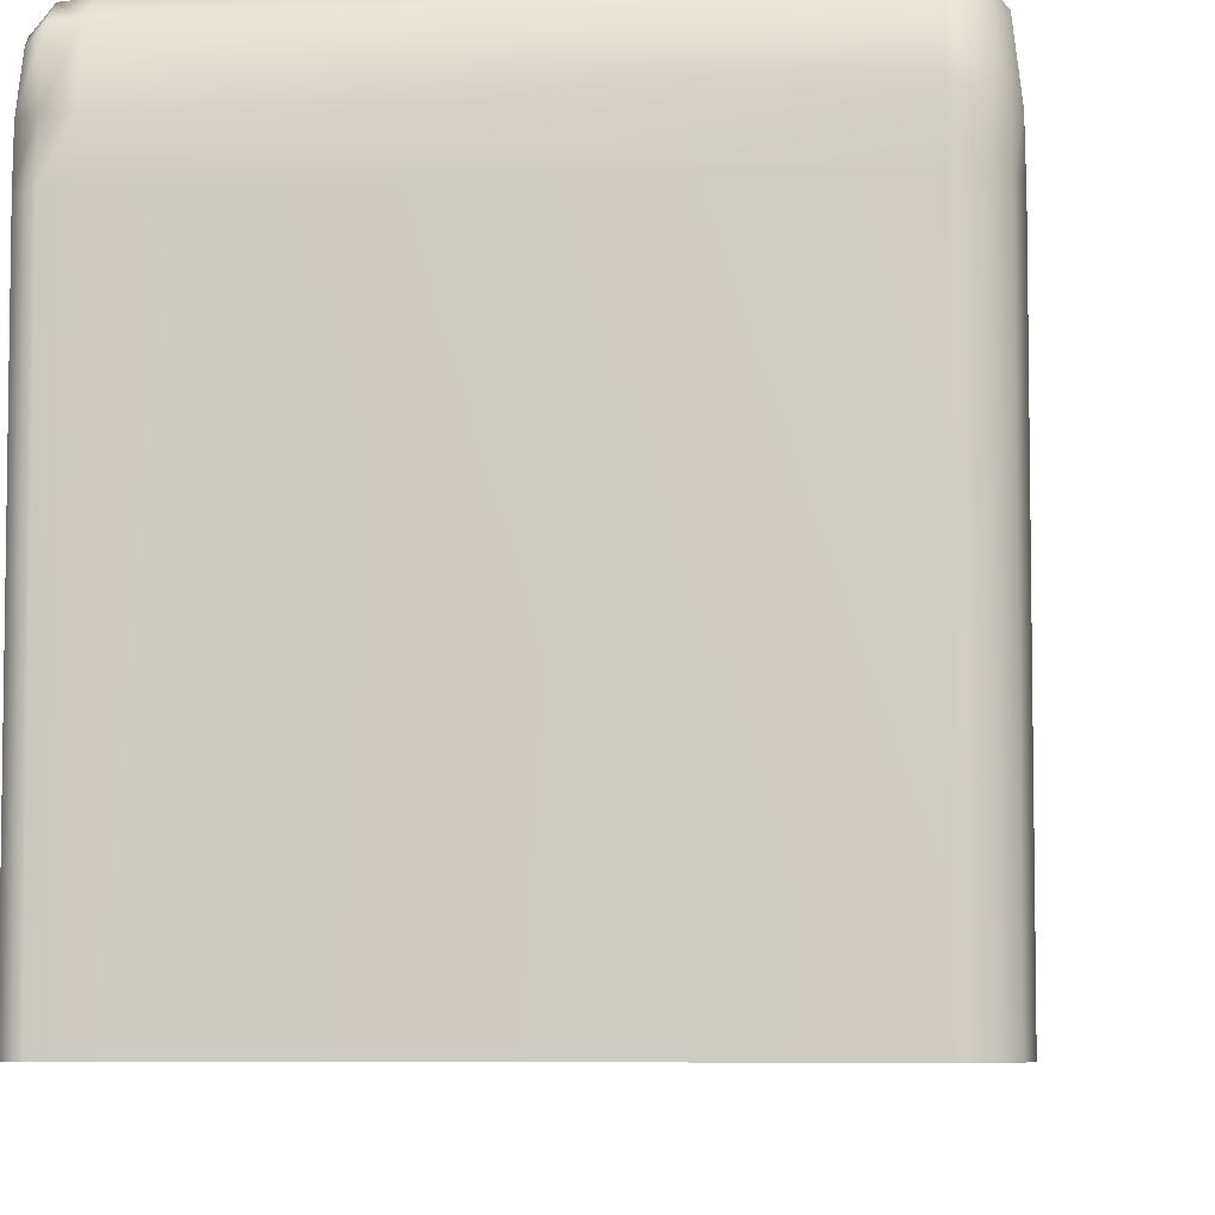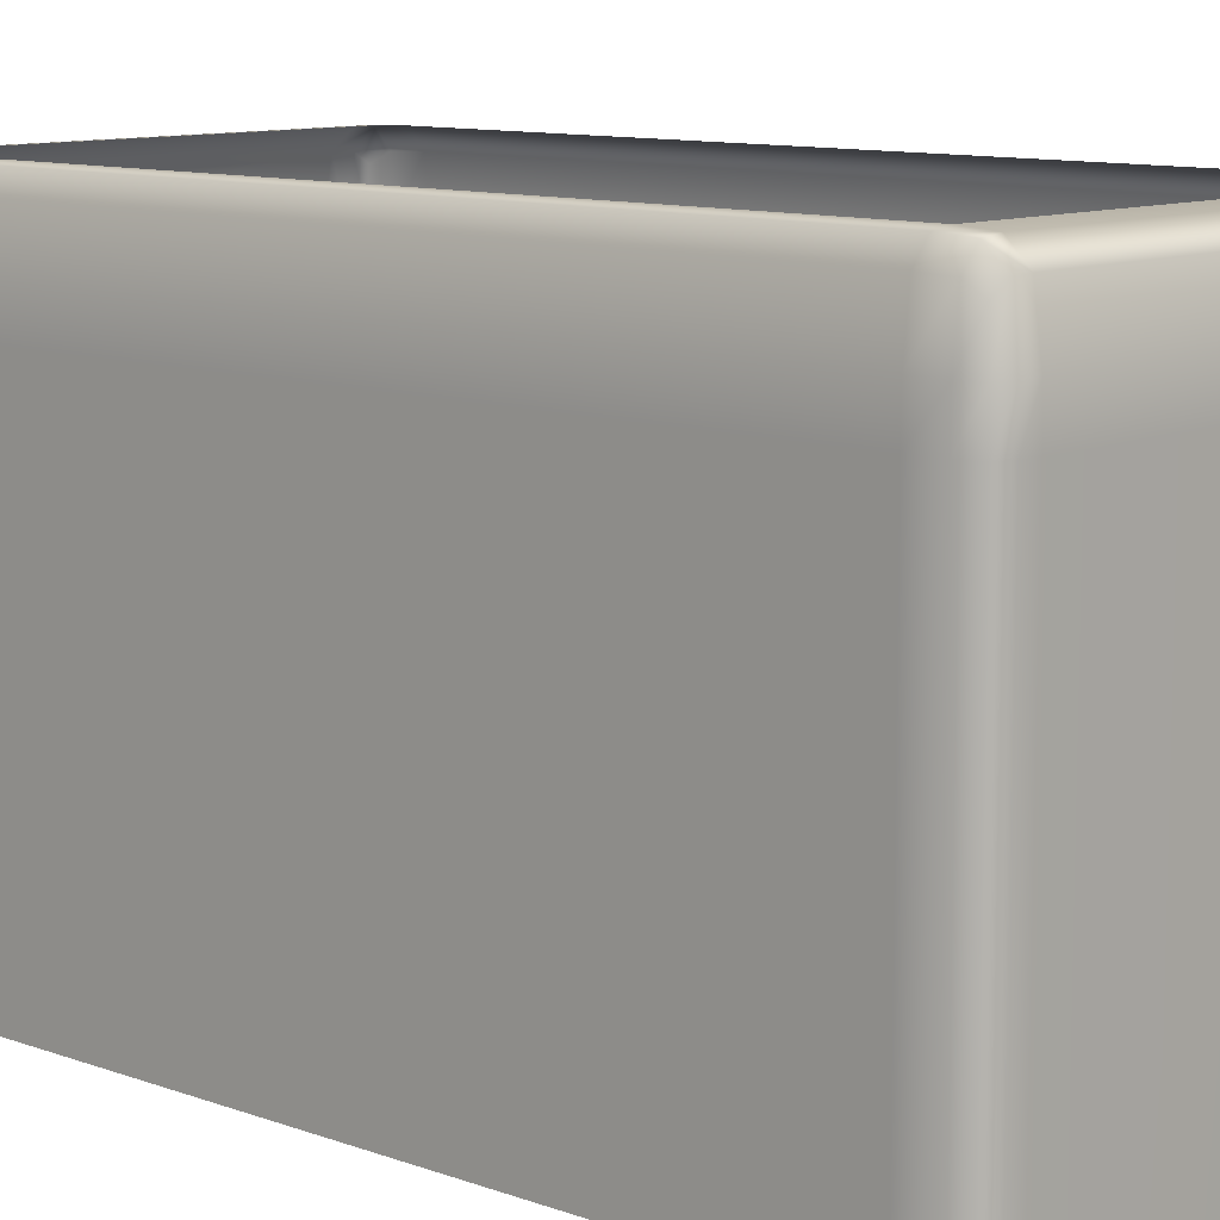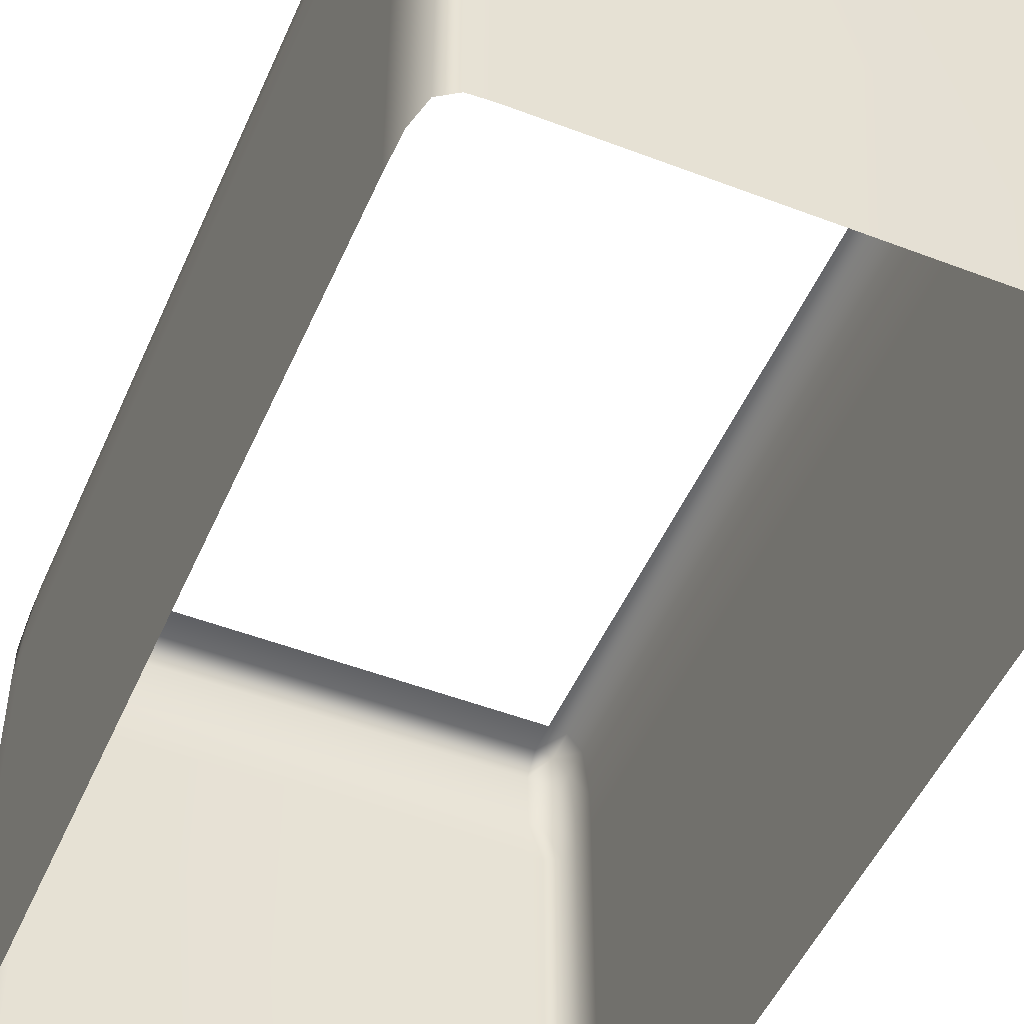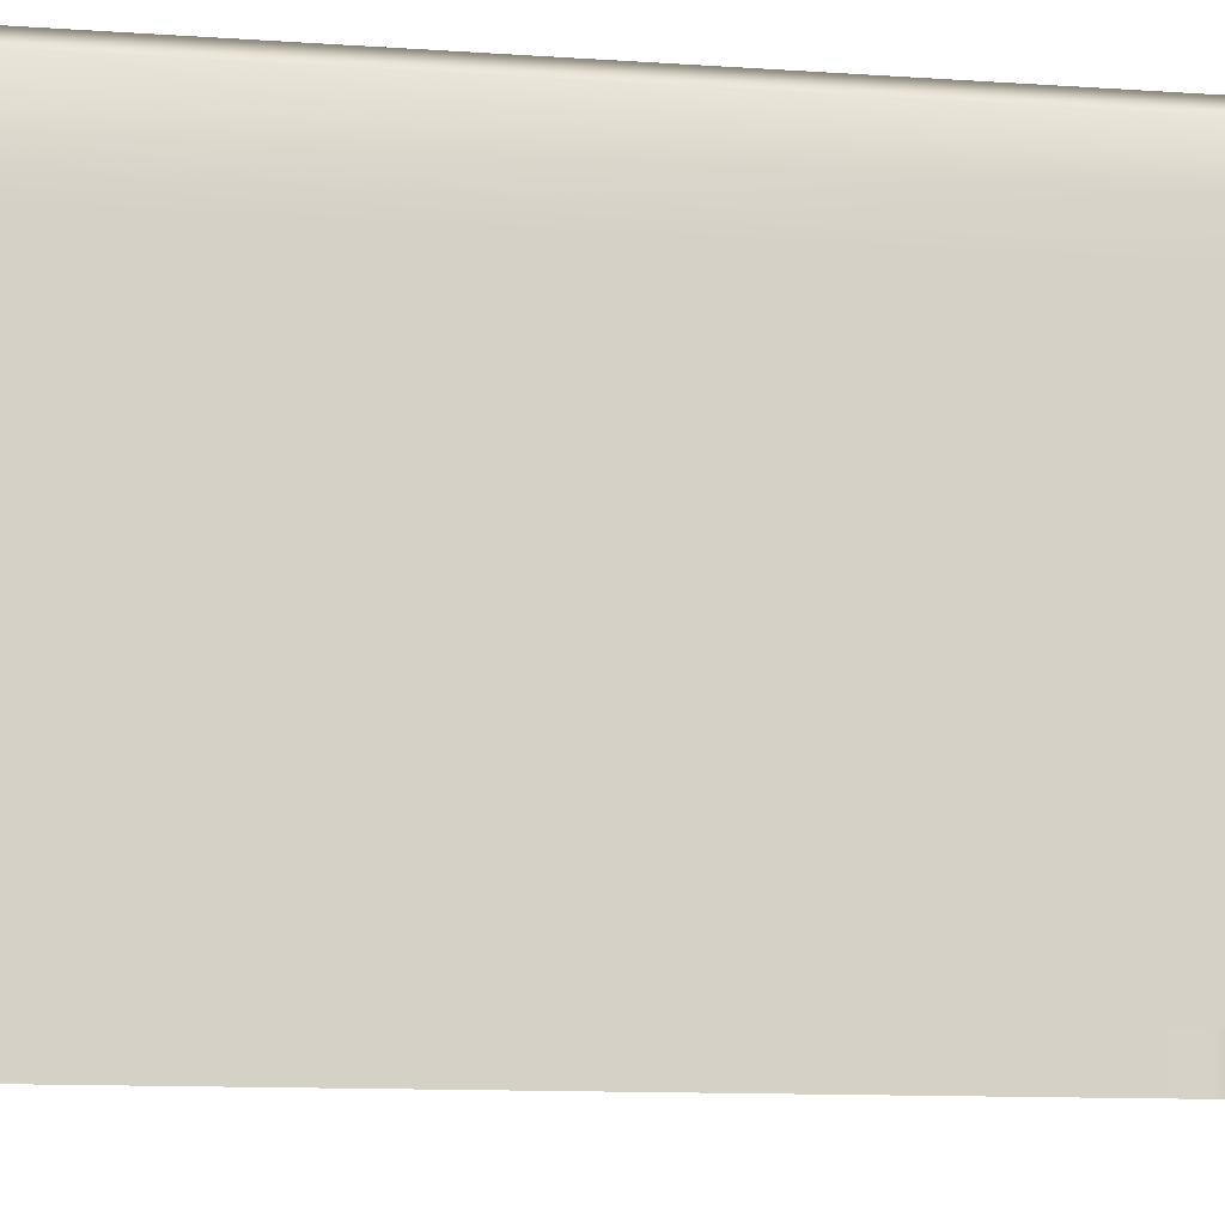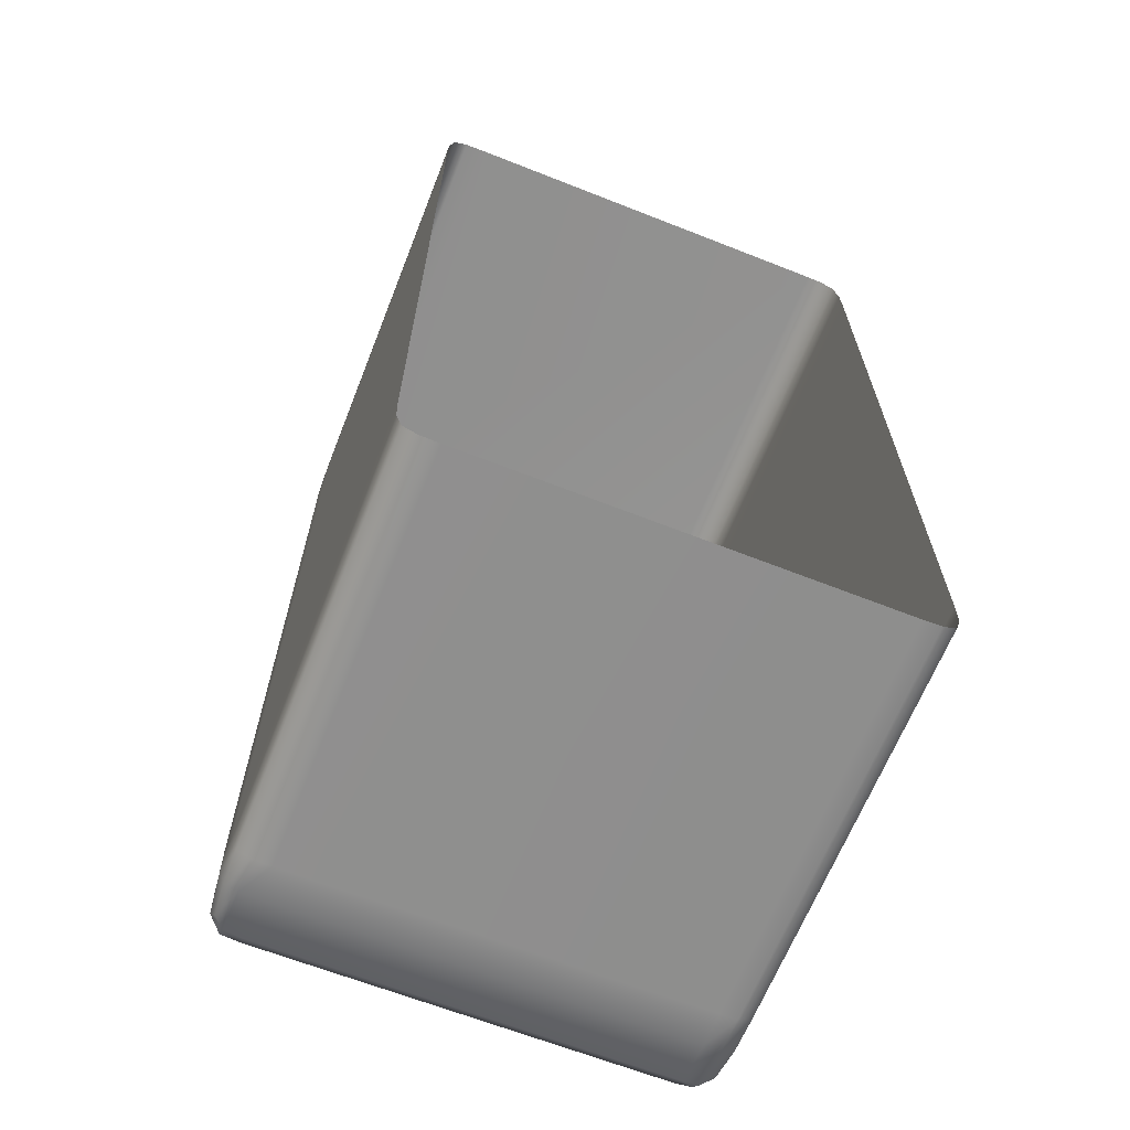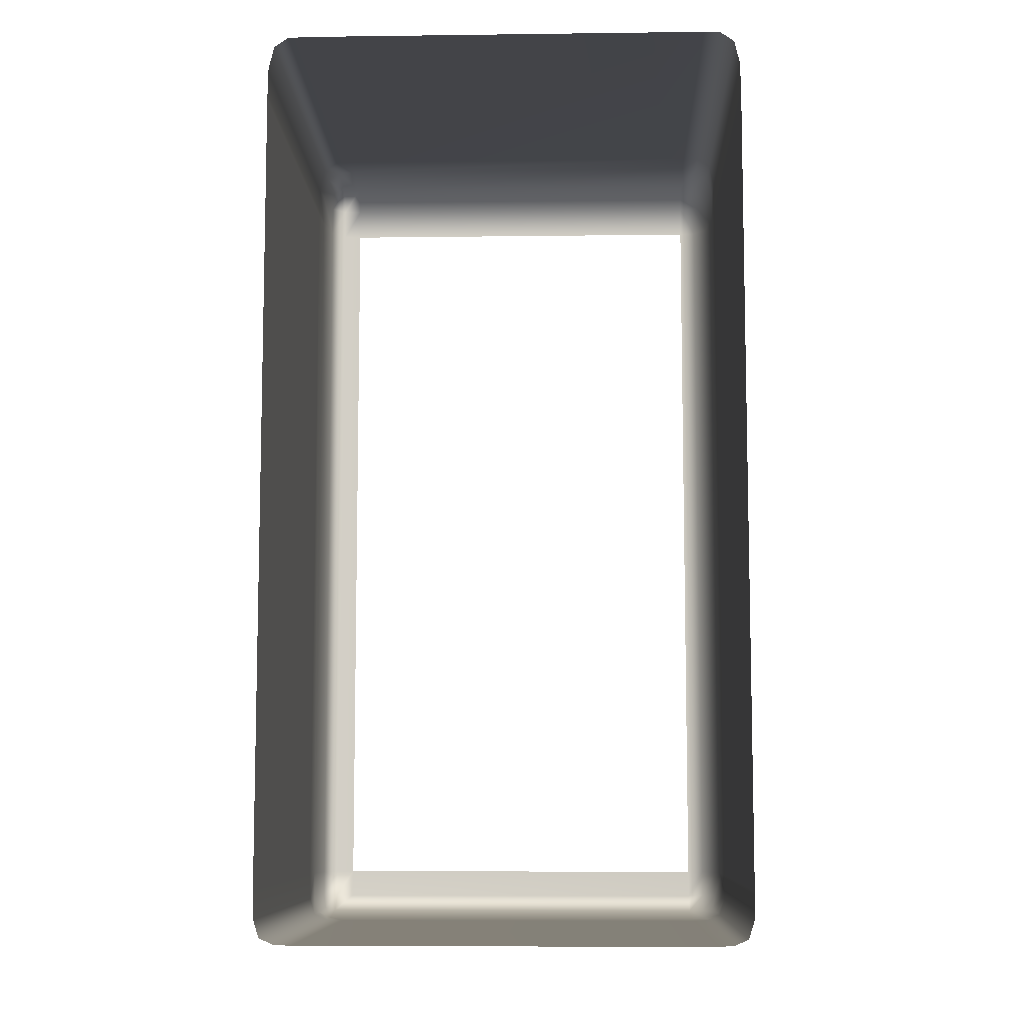
<metadata>
{"format":"obj","ext":"obj","renderer":"f3d","projection":"perspective","resolution":1024,"background":"white","views":[{"elev":-6.0,"azim":6.1,"up":"+Y"},{"elev":10.2,"azim":133.0,"up":"+Y"},{"elev":-49.5,"azim":-23.0,"up":"+Y"},{"elev":-11.2,"azim":-99.7,"up":"+Y"},{"elev":-65.4,"azim":-21.6,"up":"+Z"},{"elev":-8.2,"azim":2.0,"up":"+Z"}]}
</metadata>
<code>
o model_7
v 0.8577 0.4511 -0.1566
v 0.8577 0.5972 -0.1566
v 0.8597 0.4511 -0.1504
v 0.8597 0.5972 -0.1504
v 0.8599 0.4511 -0.1403
v 0.8599 0.5972 -0.1403
v 0.8599 0.4511 0.1445
v 0.8599 0.5972 0.1445
v 0.8597 0.4511 0.156
v 0.8597 0.5972 0.156
v 0.8577 0.4511 0.1645
v 0.8577 0.5972 0.1645
v 0.8576 0.6097 -0.1565
v 0.8595 0.61 -0.1504
v 0.8597 0.6101 -0.1403
v 0.8597 0.6101 0.1445
v 0.8595 0.61 0.156
v 0.8576 0.6097 0.1642
v 0.8565 0.6228 -0.1552
v 0.8576 0.6262 -0.1502
v 0.8577 0.6267 -0.1403
v 0.8577 0.6267 0.1445
v 0.8576 0.6262 0.1559
v 0.8565 0.6228 0.1624
v 0.8527 0.6262 -0.1565
v 0.8527 0.6322 -0.1504
v 0.8528 0.6328 -0.1403
v 0.8528 0.6328 0.1445
v 0.8527 0.6322 0.156
v 0.8467 0.6328 0.156
v 0.8467 0.6267 0.1645
v 0.701 0.6267 0.1645
v 0.8467 0.6267 -0.1566
v 0.8467 0.6328 -0.1504
v 0.8467 0.6335 -0.1403
v 0.8467 0.6335 0.1445
v 0.701 0.6328 0.156
v 0.6942 0.6322 0.156
v 0.6943 0.6262 0.1642
v 0.6893 0.6262 0.1559
v 0.6904 0.6228 0.1624
v 0.6893 0.6097 0.1642
v 0.6943 0.6262 0.1642
v 0.6942 0.61 0.1674
v 0.701 0.6267 0.1645
v 0.701 0.6101 0.1679
v 0.8467 0.6101 0.1679
v 0.8467 0.5972 0.1682
v 0.8528 0.5972 0.1679
v 0.8528 0.4511 0.1679
v 0.8577 0.4511 0.1645
v 0.701 0.6335 0.1445
v 0.6942 0.6328 0.1445
v 0.6891 0.6267 0.1445
v 0.6874 0.61 0.156
v 0.6891 0.5972 0.1645
v 0.6942 0.5972 0.1679
v 0.701 0.5972 0.1682
v 0.8467 0.4511 0.1682
v 0.6942 0.6328 -0.1403
v 0.6891 0.6267 -0.1403
v 0.6872 0.6101 0.1445
v 0.6872 0.5972 0.156
v 0.6891 0.4511 0.1645
v 0.6942 0.4511 0.1679
v 0.701 0.4511 0.1682
v 0.6872 0.6101 -0.1403
v 0.6869 0.5972 0.1445
v 0.6872 0.4511 0.156
v 0.6869 0.5972 -0.1403
v 0.6869 0.4511 0.1445
v 0.6872 0.5972 -0.1504
v 0.6874 0.61 -0.1504
v 0.6891 0.5972 -0.1566
v 0.6893 0.6097 -0.1565
v 0.6942 0.5972 -0.1589
v 0.6942 0.61 -0.1587
v 0.701 0.5972 -0.1592
v 0.701 0.6101 -0.1589
v 0.8467 0.5972 -0.1592
v 0.8467 0.6101 -0.1589
v 0.8528 0.5972 -0.1589
v 0.8527 0.61 -0.1587
v 0.8577 0.5972 -0.1566
v 0.8576 0.6097 -0.1565
v 0.8577 0.4511 -0.1566
v 0.8528 0.4511 -0.1589
v 0.8467 0.4511 -0.1592
v 0.701 0.4511 -0.1592
v 0.6942 0.4511 -0.1589
v 0.6891 0.4511 -0.1566
v 0.6872 0.4511 -0.1504
v 0.6869 0.4511 -0.1403
v 0.8527 0.6262 0.1642
v 0.8577 0.5972 0.1645
v 0.8527 0.61 0.1674
v 0.8467 0.6267 0.1645
v 0.8576 0.6097 0.1642
v 0.8527 0.6262 0.1642
v 0.8565 0.6228 -0.1552
v 0.8527 0.6262 -0.1565
v 0.8467 0.6267 -0.1566
v 0.701 0.6267 -0.1566
v 0.6943 0.6262 -0.1565
v 0.6904 0.6228 -0.1552
v 0.6893 0.6262 -0.1502
v 0.6942 0.6322 -0.1504
v 0.6943 0.6262 -0.1565
v 0.701 0.6335 -0.1403
v 0.701 0.6328 -0.1504
v 0.701 0.6267 -0.1566
v 0.8565 0.6228 0.1624
f 1 2 3
f 2 4 3
f 3 4 5
f 4 6 5
f 5 6 7
f 6 8 7
f 7 8 9
f 8 10 9
f 9 10 11
f 10 12 11
f 11 12 12
f 12 2 12
f 12 2 2
f 2 13 2
f 2 13 4
f 13 14 4
f 4 14 6
f 14 15 6
f 6 15 8
f 15 16 8
f 8 16 10
f 16 17 10
f 10 17 12
f 17 18 12
f 12 18 18
f 18 13 18
f 18 13 13
f 13 19 13
f 13 19 14
f 19 20 14
f 14 20 15
f 20 21 15
f 15 21 16
f 21 22 16
f 16 22 17
f 22 23 17
f 17 23 18
f 23 24 18
f 18 24 24
f 24 19 24
f 24 19 19
f 19 25 19
f 19 25 20
f 25 26 20
f 20 26 21
f 26 27 21
f 21 27 22
f 27 28 22
f 22 28 29
f 28 30 29
f 29 30 31
f 30 32 31
f 31 32 32
f 32 25 32
f 32 25 25
f 25 33 25
f 25 33 26
f 33 34 26
f 26 34 27
f 34 35 27
f 27 35 28
f 35 36 28
f 28 36 30
f 36 37 30
f 30 37 32
f 37 38 32
f 32 38 39
f 38 40 39
f 39 40 41
f 40 42 41
f 41 42 43
f 42 44 43
f 43 44 45
f 44 46 45
f 45 46 47
f 46 48 47
f 47 48 49
f 48 50 49
f 49 50 51
f 50 51 51
f 51 51 36
f 51 36 36
f 36 36 36
f 36 52 36
f 36 52 37
f 52 53 37
f 37 53 38
f 53 54 38
f 38 54 40
f 54 55 40
f 40 55 42
f 55 56 42
f 42 56 44
f 56 57 44
f 44 57 46
f 57 58 46
f 46 58 48
f 58 59 48
f 48 59 50
f 59 50 50
f 50 50 52
f 50 52 52
f 52 52 52
f 52 60 52
f 52 60 53
f 60 61 53
f 53 61 54
f 61 62 54
f 54 62 55
f 62 63 55
f 55 63 56
f 63 64 56
f 56 64 57
f 64 65 57
f 57 65 58
f 65 66 58
f 58 66 59
f 66 59 59
f 59 59 61
f 59 61 61
f 61 61 61
f 61 67 61
f 61 67 62
f 67 68 62
f 62 68 63
f 68 69 63
f 63 69 64
f 69 64 64
f 64 64 67
f 64 67 67
f 67 67 67
f 67 70 67
f 67 70 68
f 70 71 68
f 68 71 69
f 71 69 69
f 69 69 70
f 69 70 70
f 70 70 70
f 70 67 70
f 70 67 72
f 67 73 72
f 72 73 74
f 73 75 74
f 74 75 76
f 75 77 76
f 76 77 78
f 77 79 78
f 78 79 80
f 79 81 80
f 80 81 82
f 81 83 82
f 82 83 84
f 83 85 84
f 84 85 85
f 85 84 85
f 85 84 84
f 84 86 84
f 84 86 82
f 86 87 82
f 82 87 80
f 87 88 80
f 80 88 78
f 88 89 78
f 78 89 76
f 89 90 76
f 76 90 74
f 90 91 74
f 74 91 72
f 91 92 72
f 72 92 70
f 92 93 70
f 70 93 71
f 93 71 71
f 71 71 24
f 71 24 24
f 24 24 24
f 24 23 24
f 24 23 94
f 23 29 94
f 94 29 31
f 29 31 31
f 31 31 51
f 31 51 51
f 51 51 51
f 51 95 51
f 51 95 49
f 95 96 49
f 49 96 47
f 96 97 47
f 47 97 45
f 97 45 45
f 45 45 95
f 45 95 95
f 95 95 95
f 95 98 95
f 95 98 96
f 98 99 96
f 96 99 97
f 99 97 97
f 97 97 100
f 97 100 100
f 100 100 100
f 100 85 100
f 100 85 101
f 85 83 101
f 101 83 102
f 83 81 102
f 102 81 103
f 81 79 103
f 103 79 104
f 79 77 104
f 104 77 105
f 77 75 105
f 105 75 106
f 75 73 106
f 106 73 61
f 73 67 61
f 61 67 67
f 67 61 67
f 67 61 61
f 61 60 61
f 61 60 106
f 60 107 106
f 106 107 105
f 107 108 105
f 105 108 108
f 108 60 108
f 108 60 60
f 60 109 60
f 60 109 107
f 109 110 107
f 107 110 108
f 110 111 108
f 108 111 111
f 111 109 111
f 111 109 109
f 109 35 109
f 109 35 110
f 35 34 110
f 110 34 111
f 34 33 111
f 60 52 109
f 22 29 23
f 99 98 112

</code>
